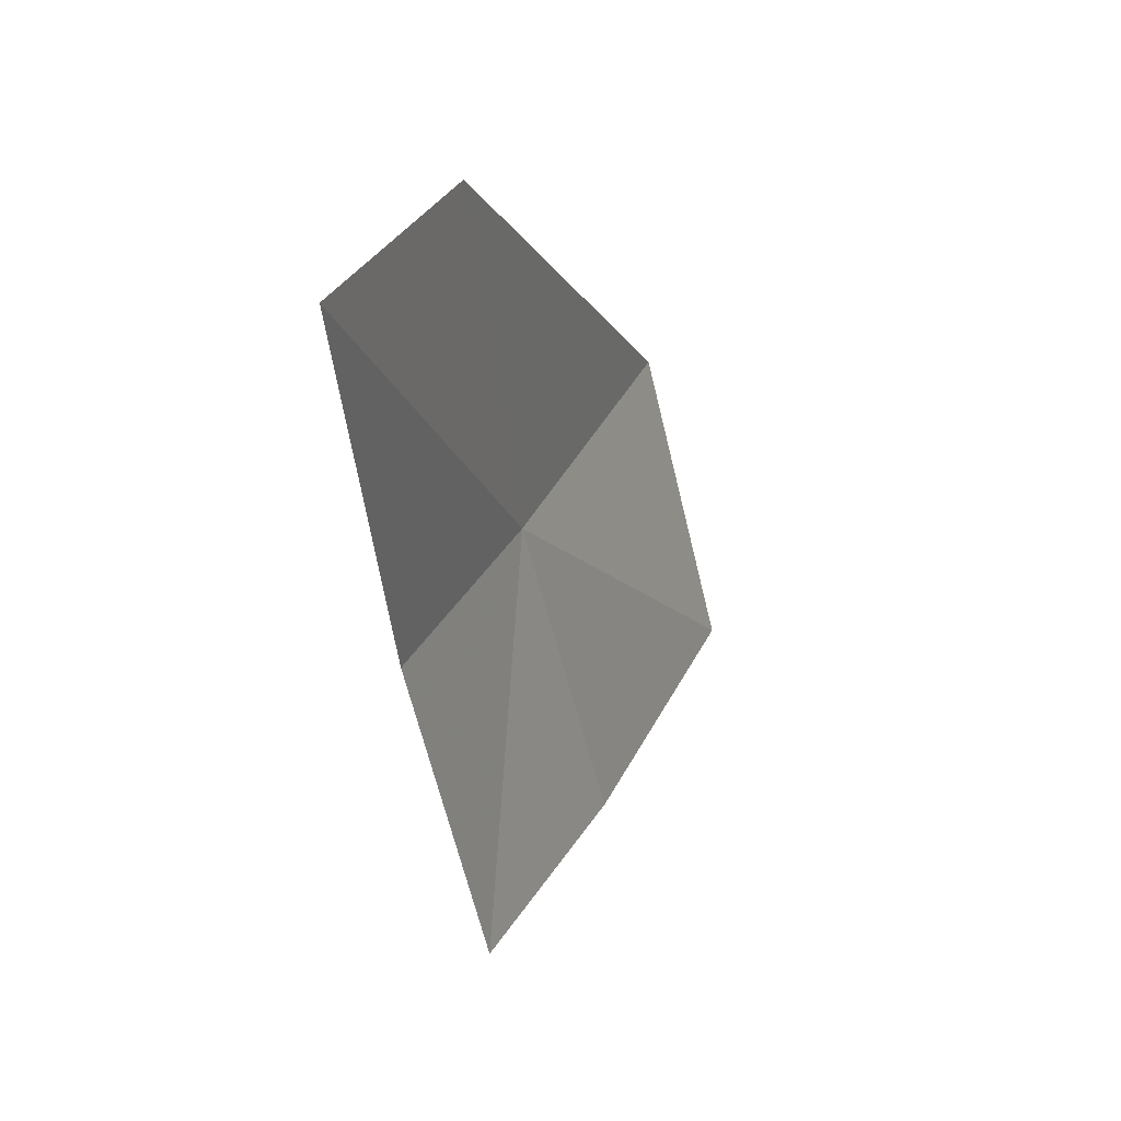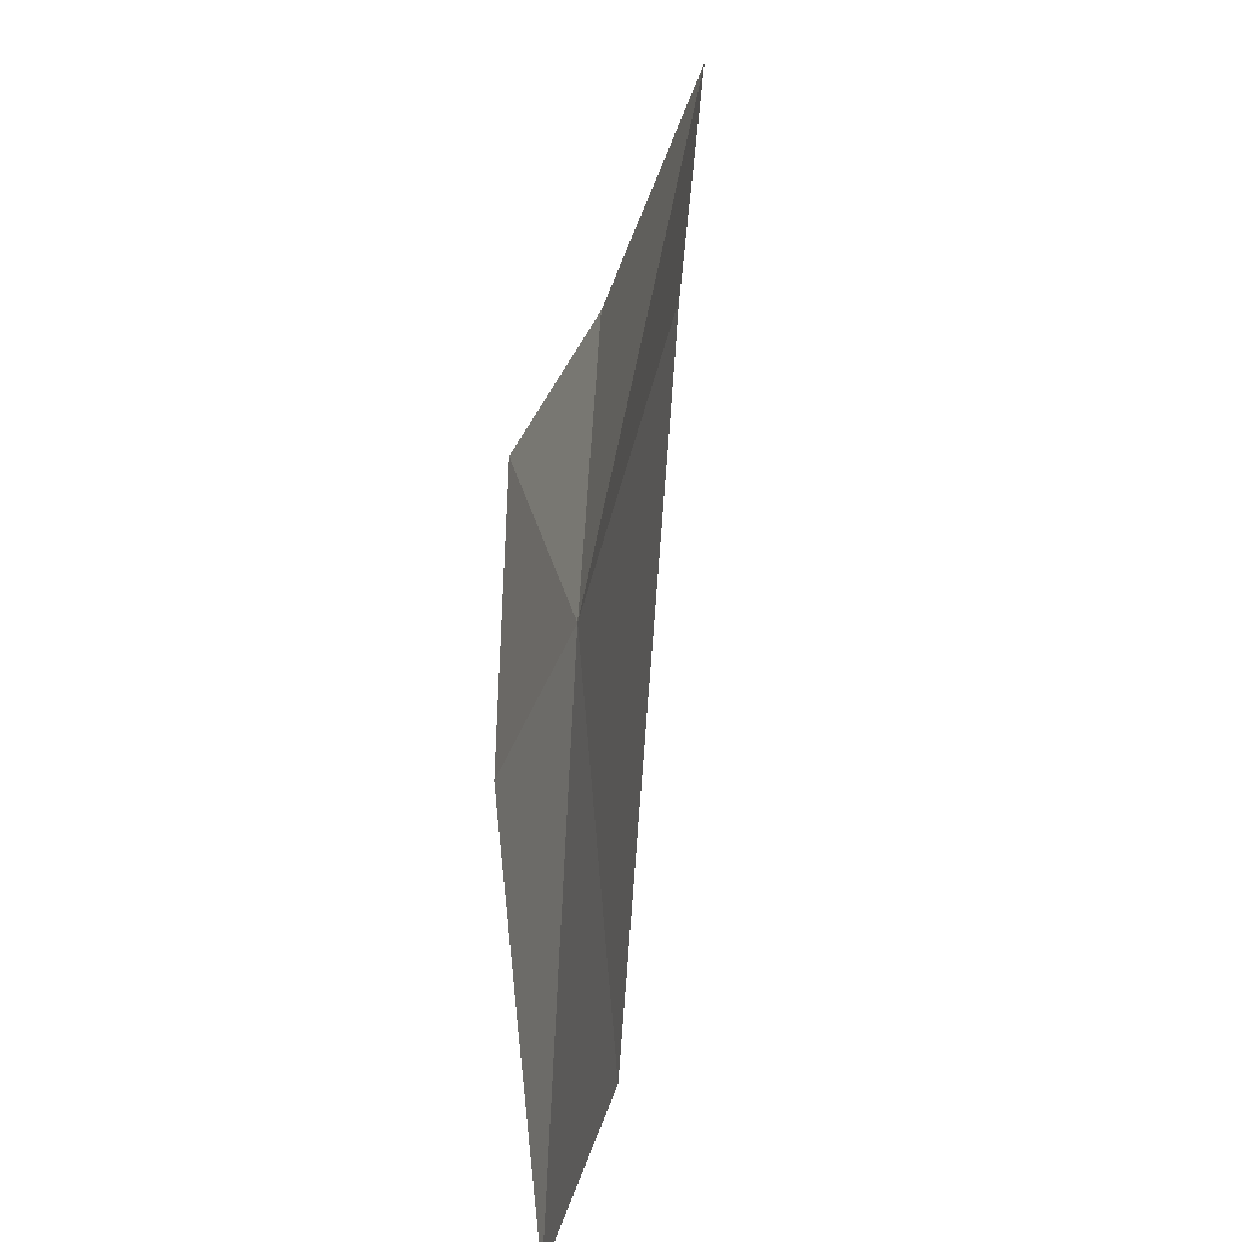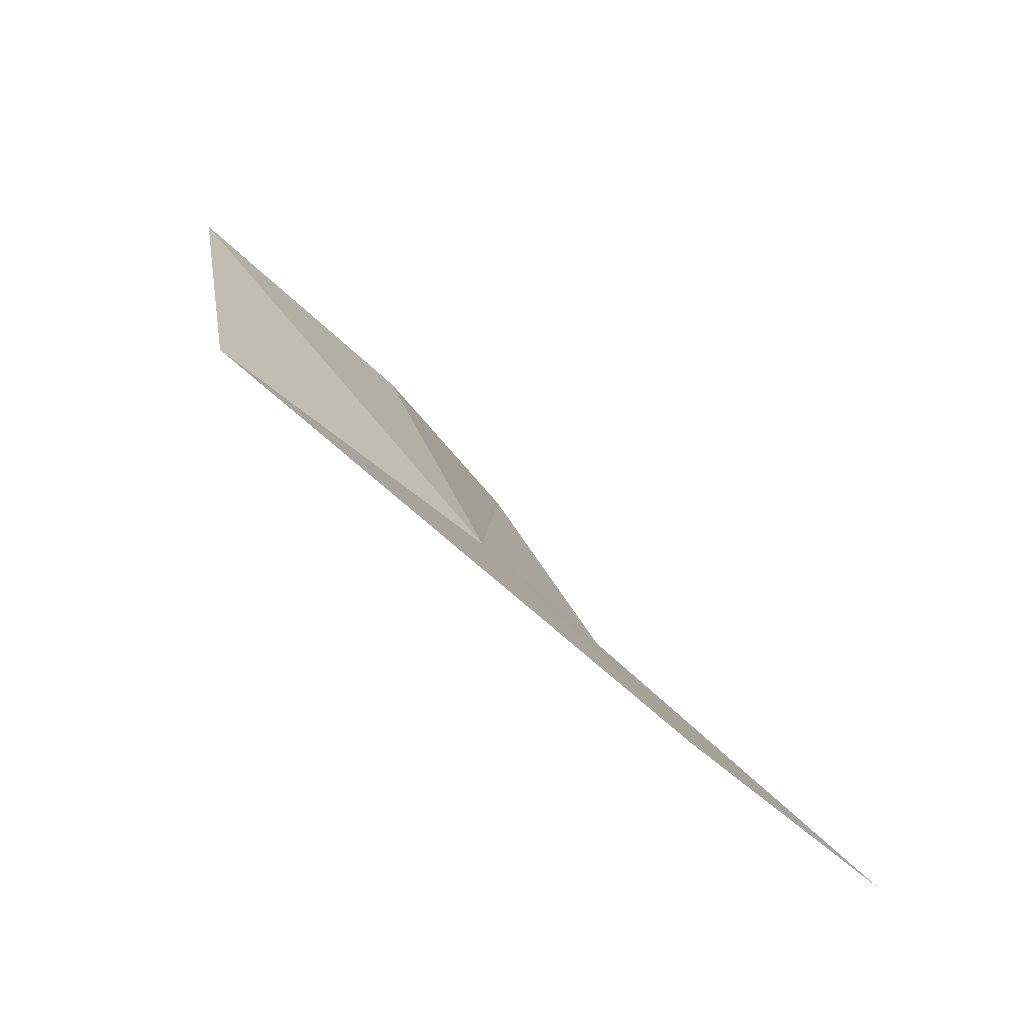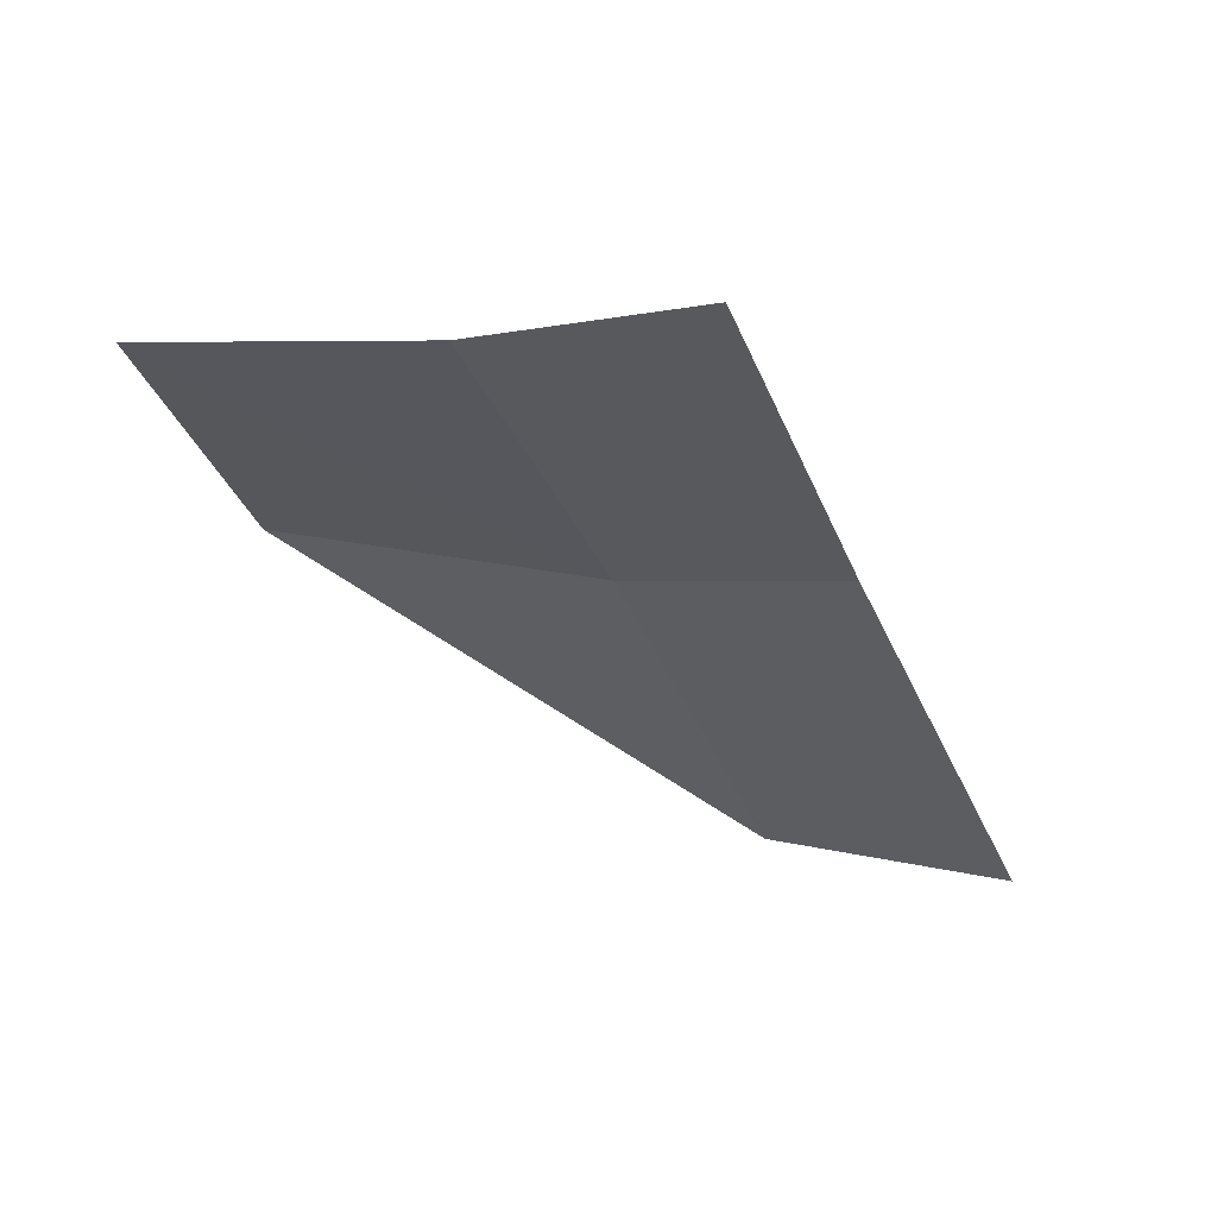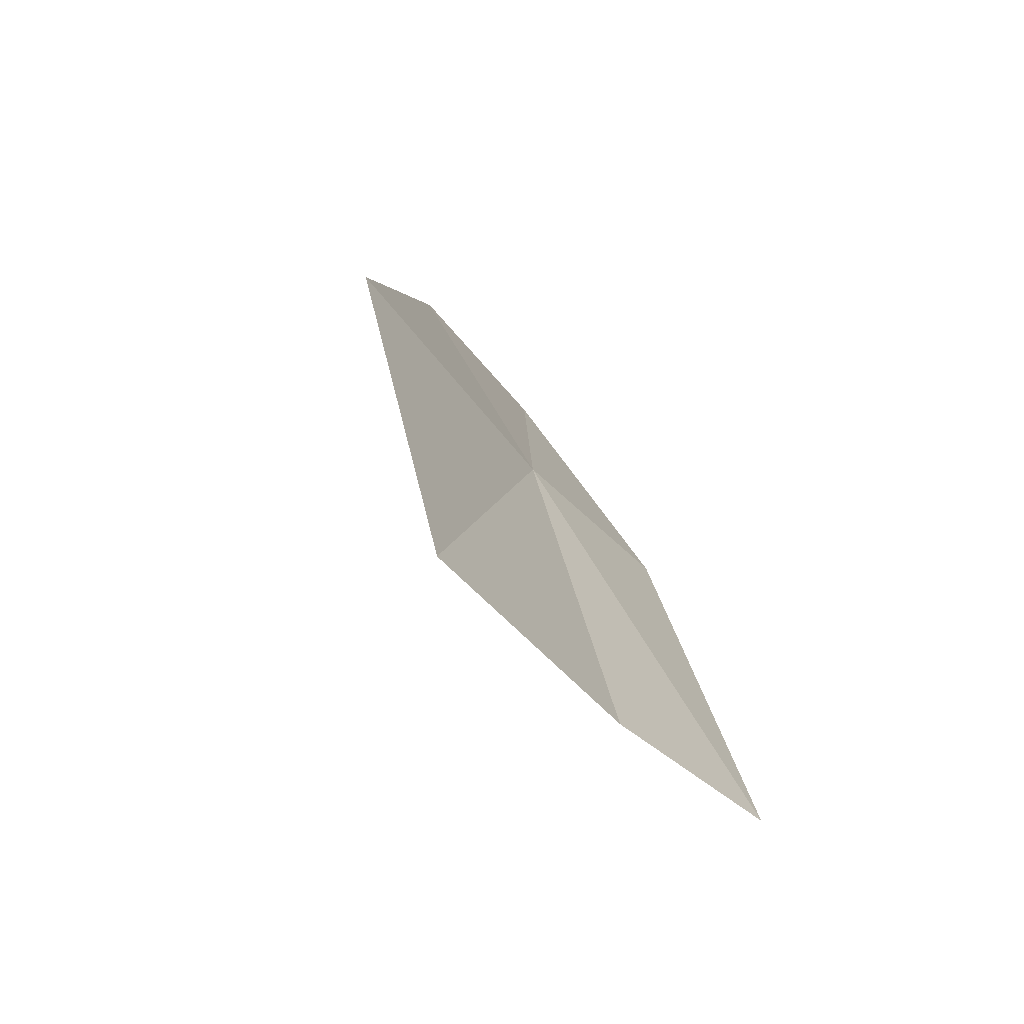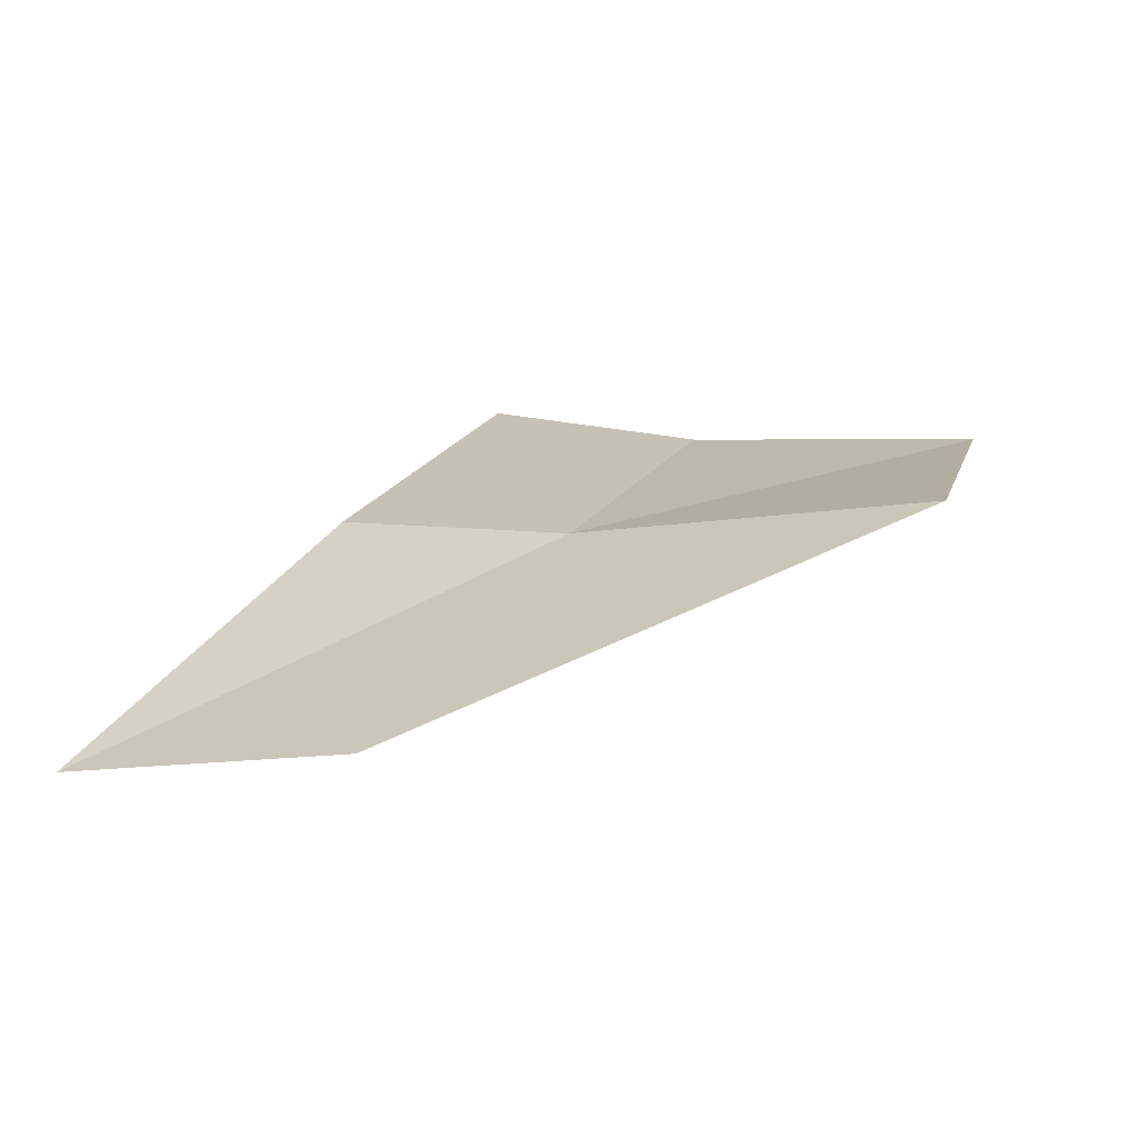
<metadata>
{"format":"obj","ext":"obj","renderer":"f3d","projection":"perspective","resolution":1024,"background":"white","views":[{"elev":-71.8,"azim":6.6,"up":"+Z"},{"elev":-60.0,"azim":10.6,"up":"+Y"},{"elev":-72.1,"azim":72.9,"up":"+Y"},{"elev":66.9,"azim":129.1,"up":"+Y"},{"elev":60.3,"azim":160.6,"up":"+Z"},{"elev":-78.0,"azim":-57.9,"up":"+Y"}]}
</metadata>
<code>
v -0.2183 -0.09679 0.7549
v -0.2253 -0.0614 0.7516
v -0.2278 -0.09177 0.7397
v -0.2148 -0.06747 0.7657
v -0.2067 -0.103 0.7804
v -0.2185 -0.1273 0.7386
v -0.2033 -0.07502 0.7861
v -0.2272 -0.1236 0.7201
f 1 4 2
f 1 7 4
f 1 5 7
f 1 8 6
f 1 2 3
f 1 6 5
f 1 3 8

</code>
